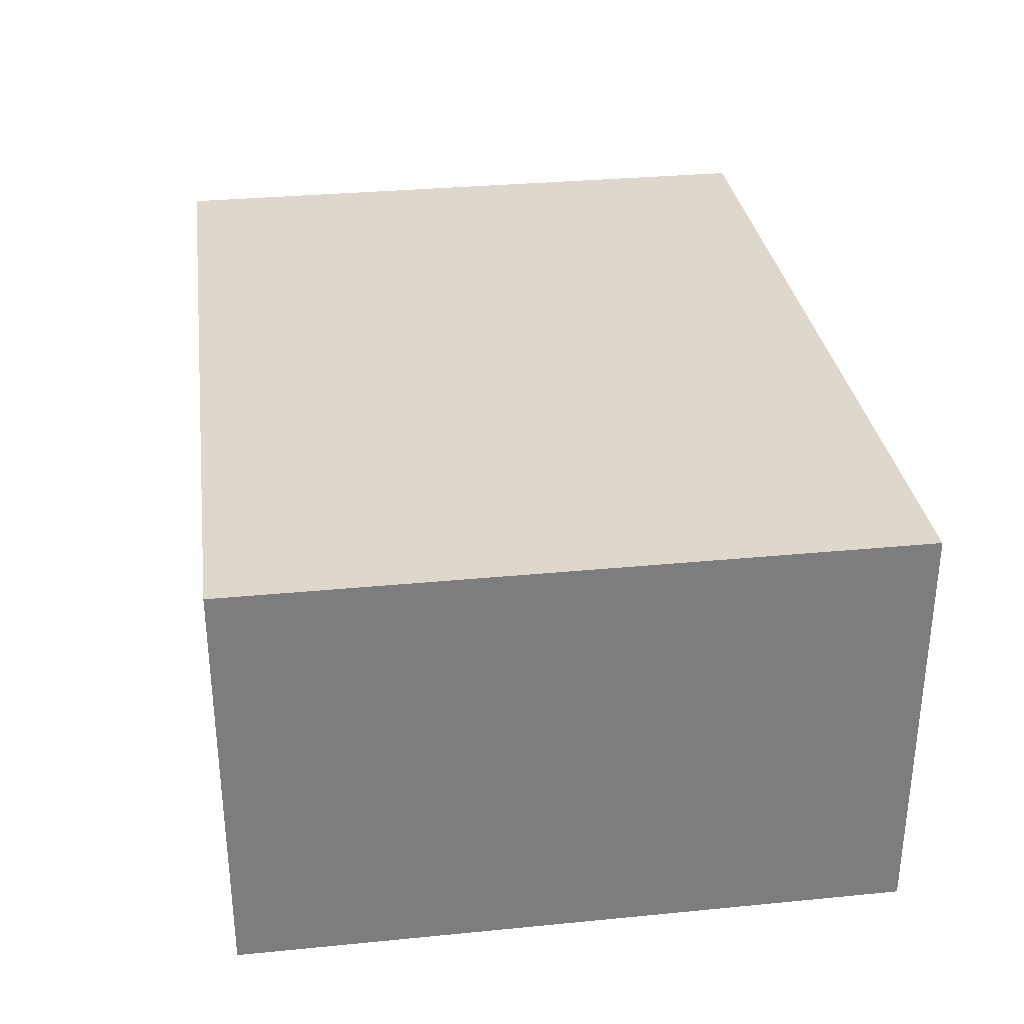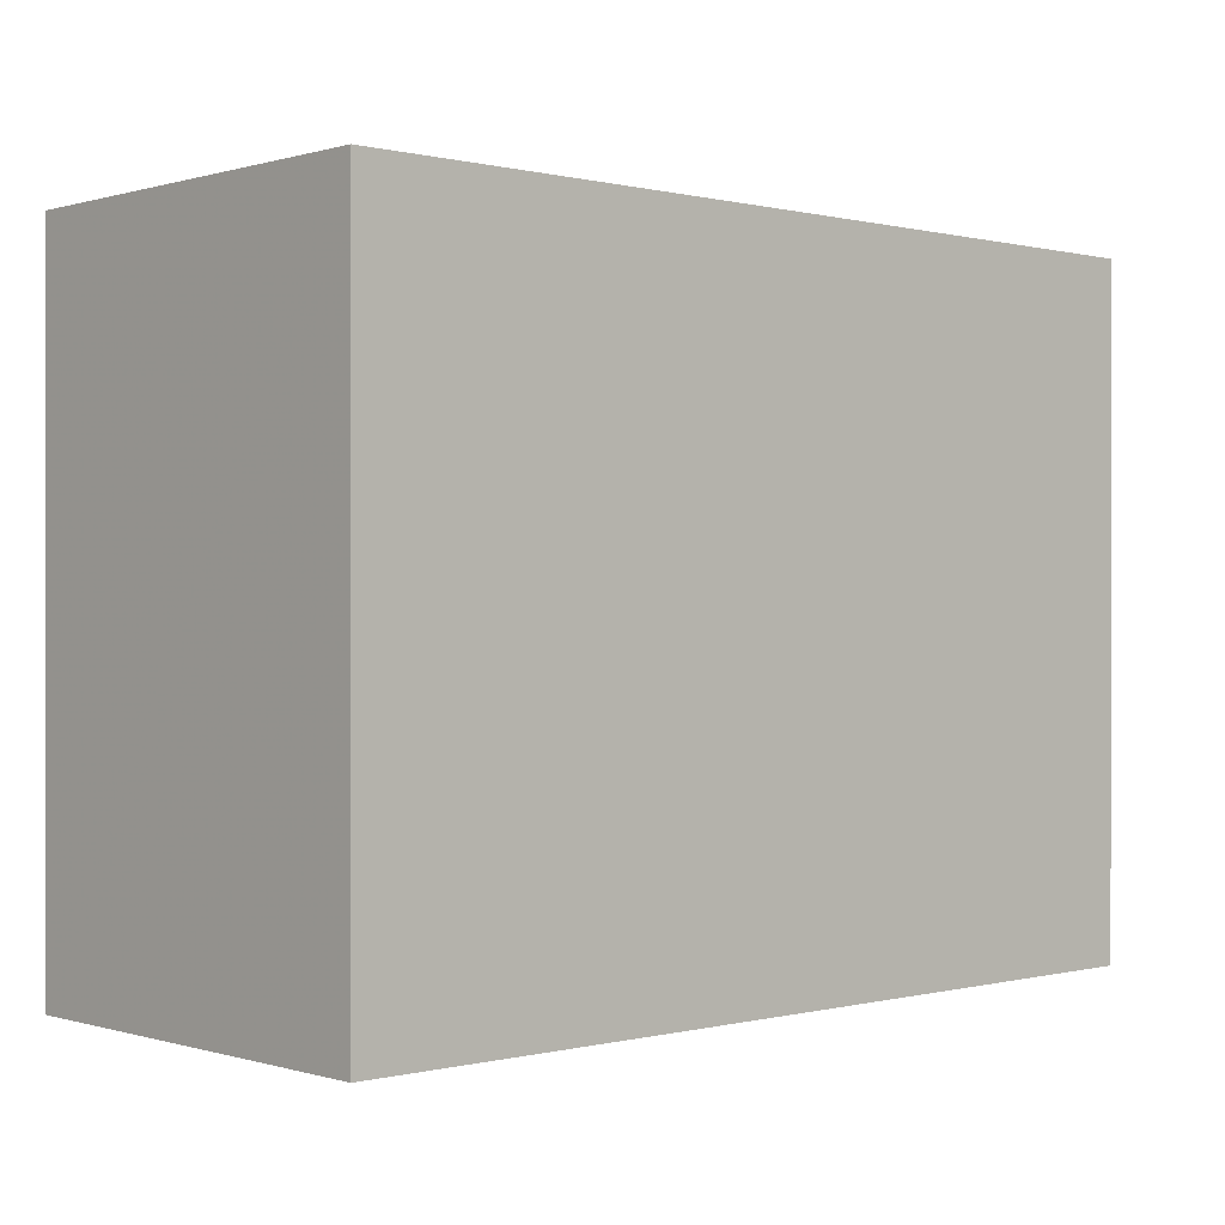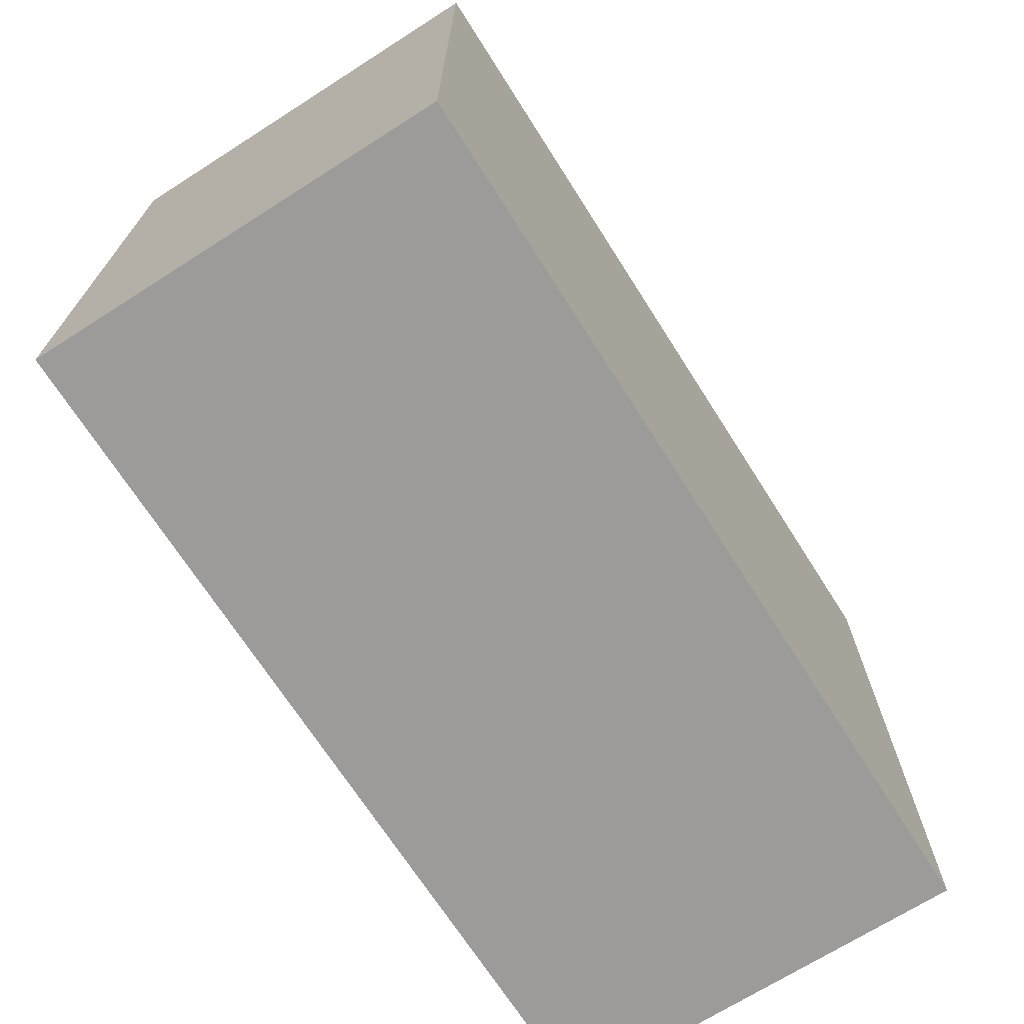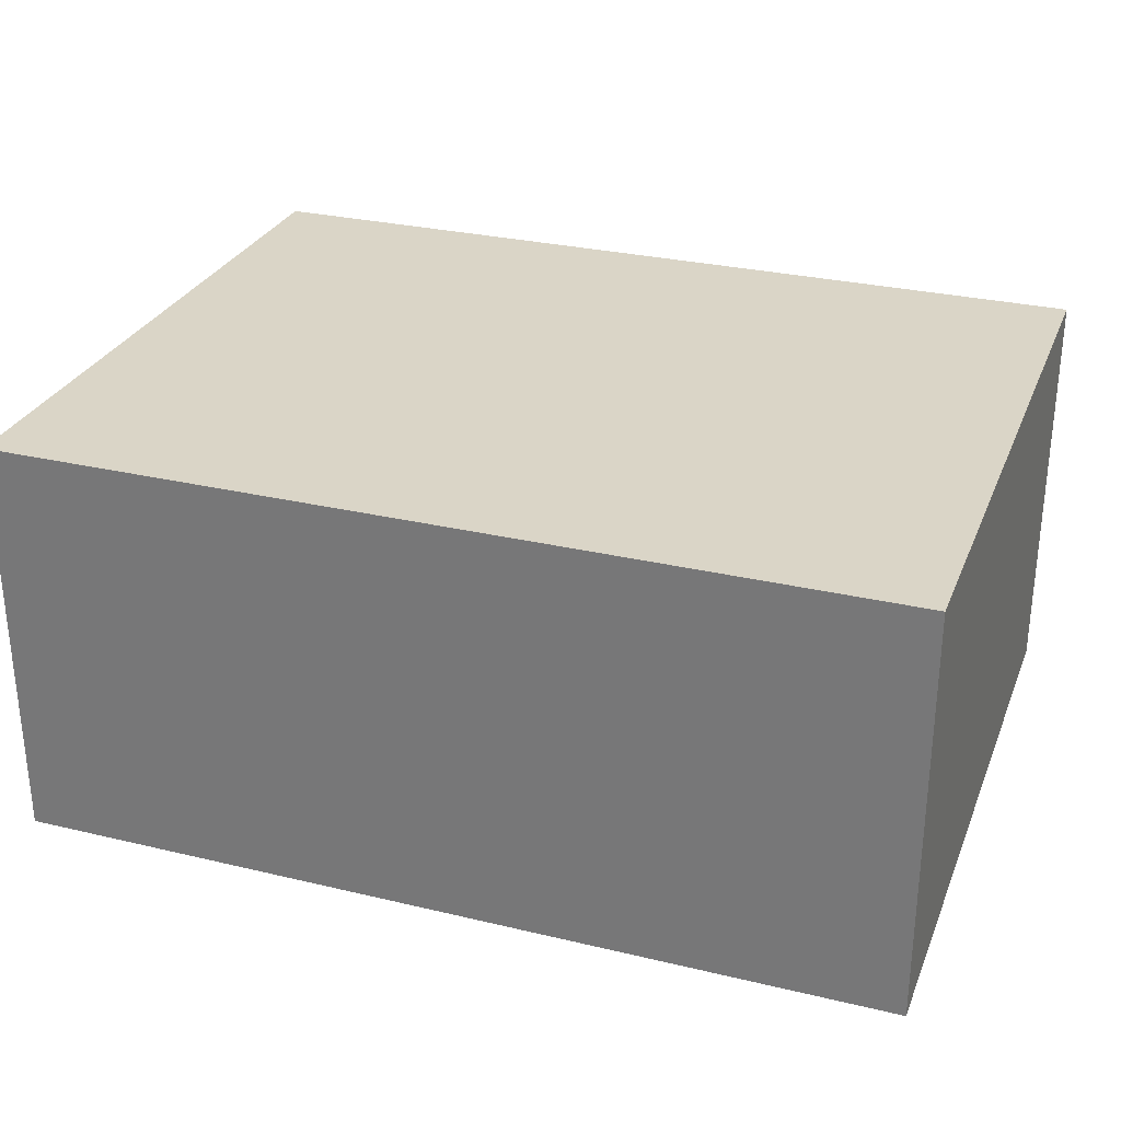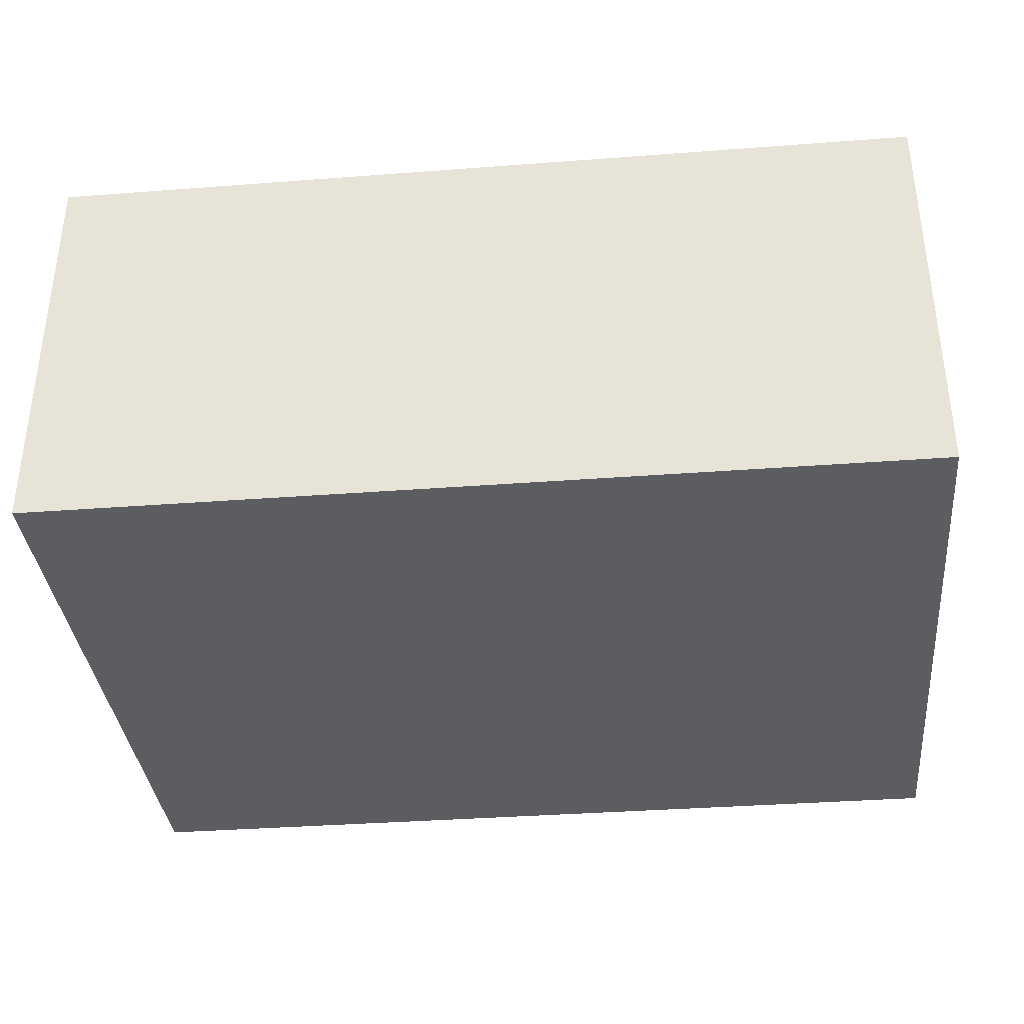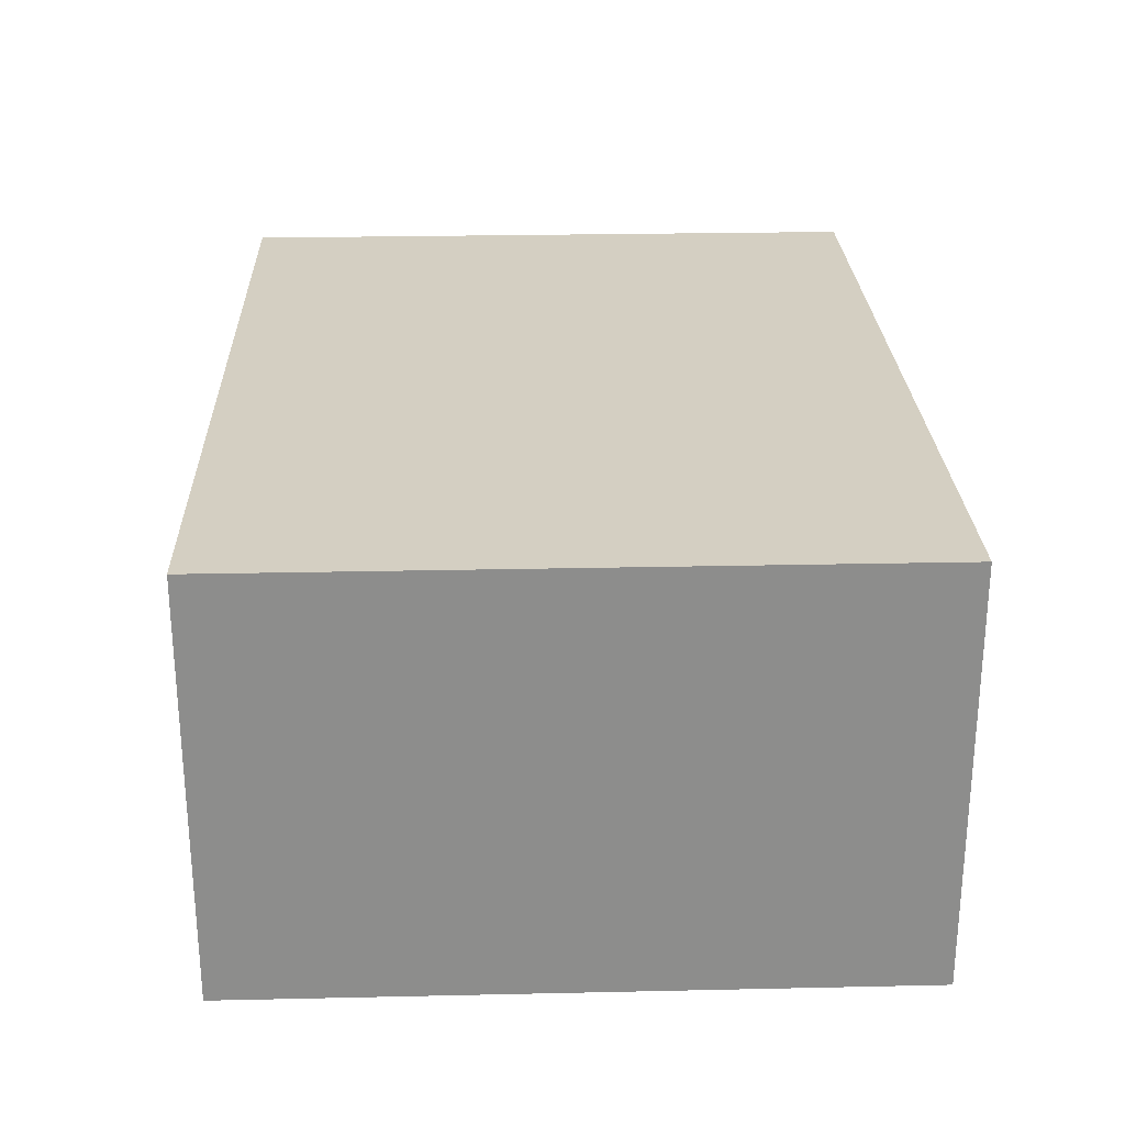
<metadata>
{"format":"obj","ext":"obj","renderer":"f3d","projection":"perspective","resolution":1024,"background":"white","views":[{"elev":31.5,"azim":82.1,"up":"+Z"},{"elev":0.1,"azim":-42.7,"up":"+Y"},{"elev":-69.9,"azim":122.5,"up":"+Y"},{"elev":29.0,"azim":-160.5,"up":"+Z"},{"elev":-35.9,"azim":5.7,"up":"+Z"},{"elev":25.7,"azim":-92.0,"up":"+Z"}]}
</metadata>
<code>
o obj_0
v 40 		-51 		39
v 40 		-51 		0
v 40 		11 		0
v 40 		11 		39
v -43 		11 		39
v -43 		11 		0
v -43 		-51 		0
v -43 		-51 		39
g group_0_15277357
f 1 2 3
f 1 3 4
f 5 6 7
f 5 7 8
f 4 5 8
f 4 8 1
f 2 7 6
f 2 6 3
f 8 7 2
f 8 2 1
f 4 3 6
f 4 6 5

</code>
